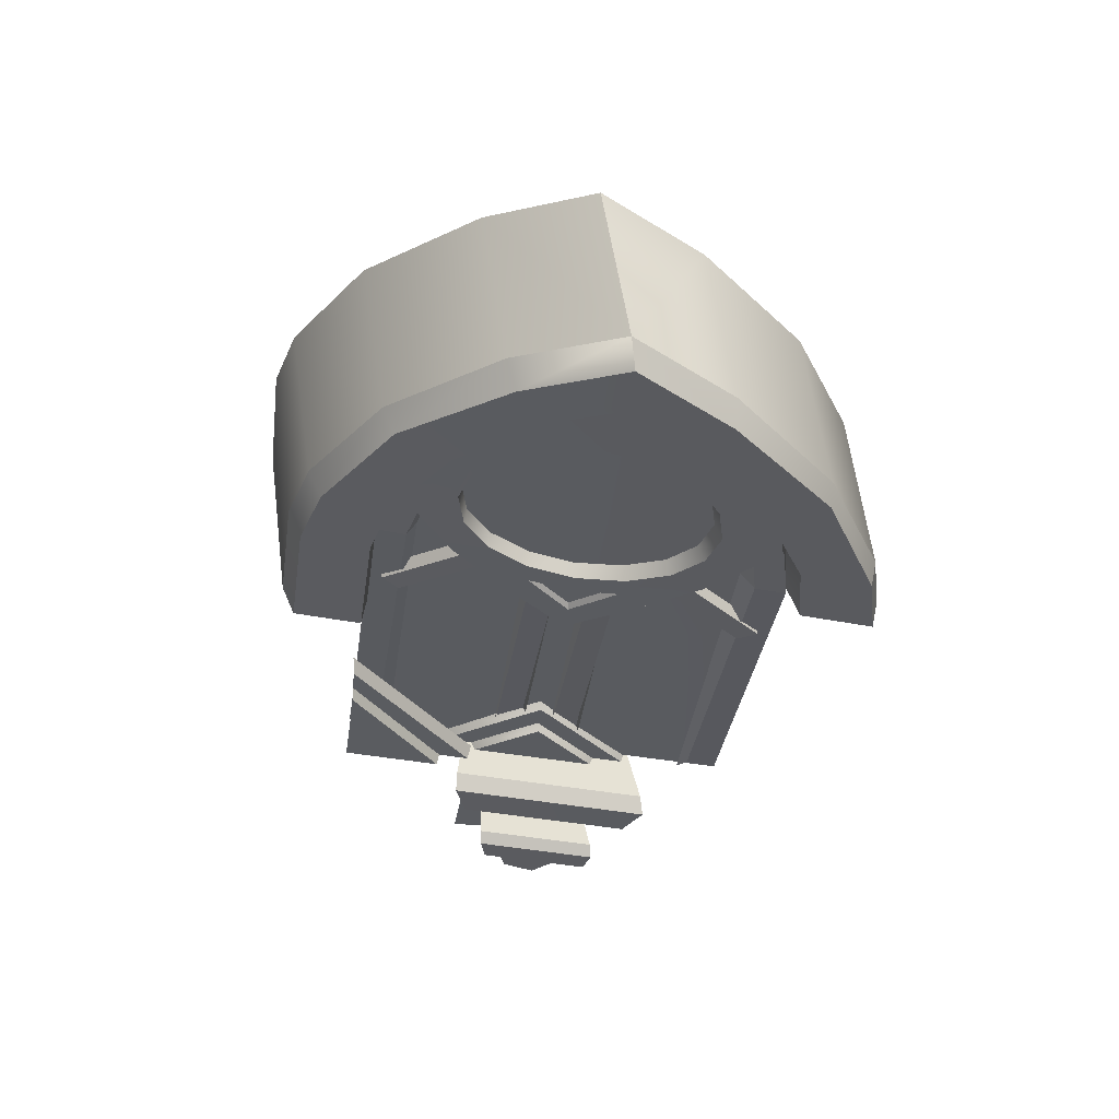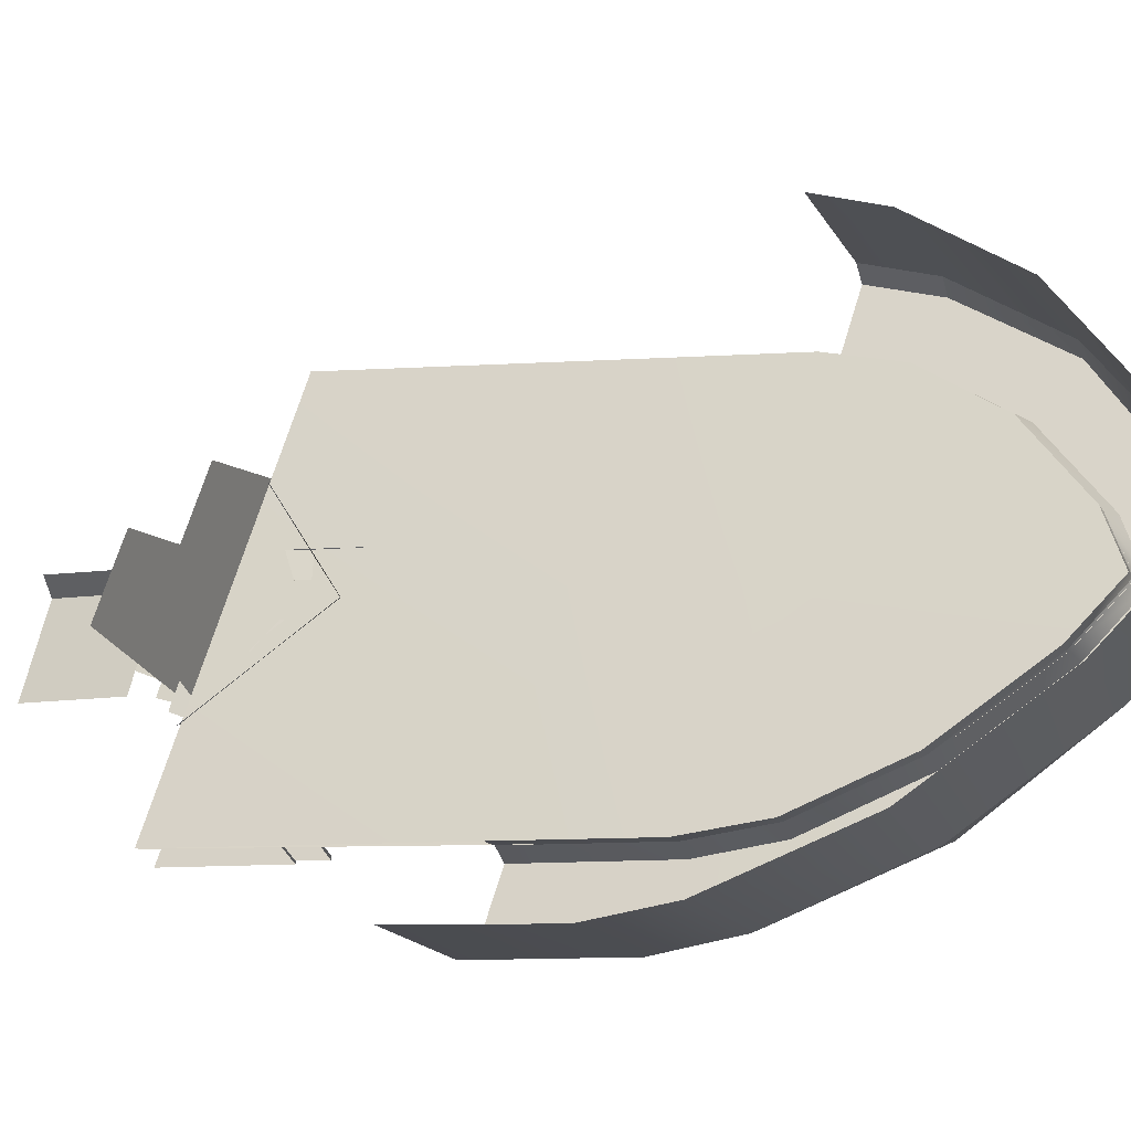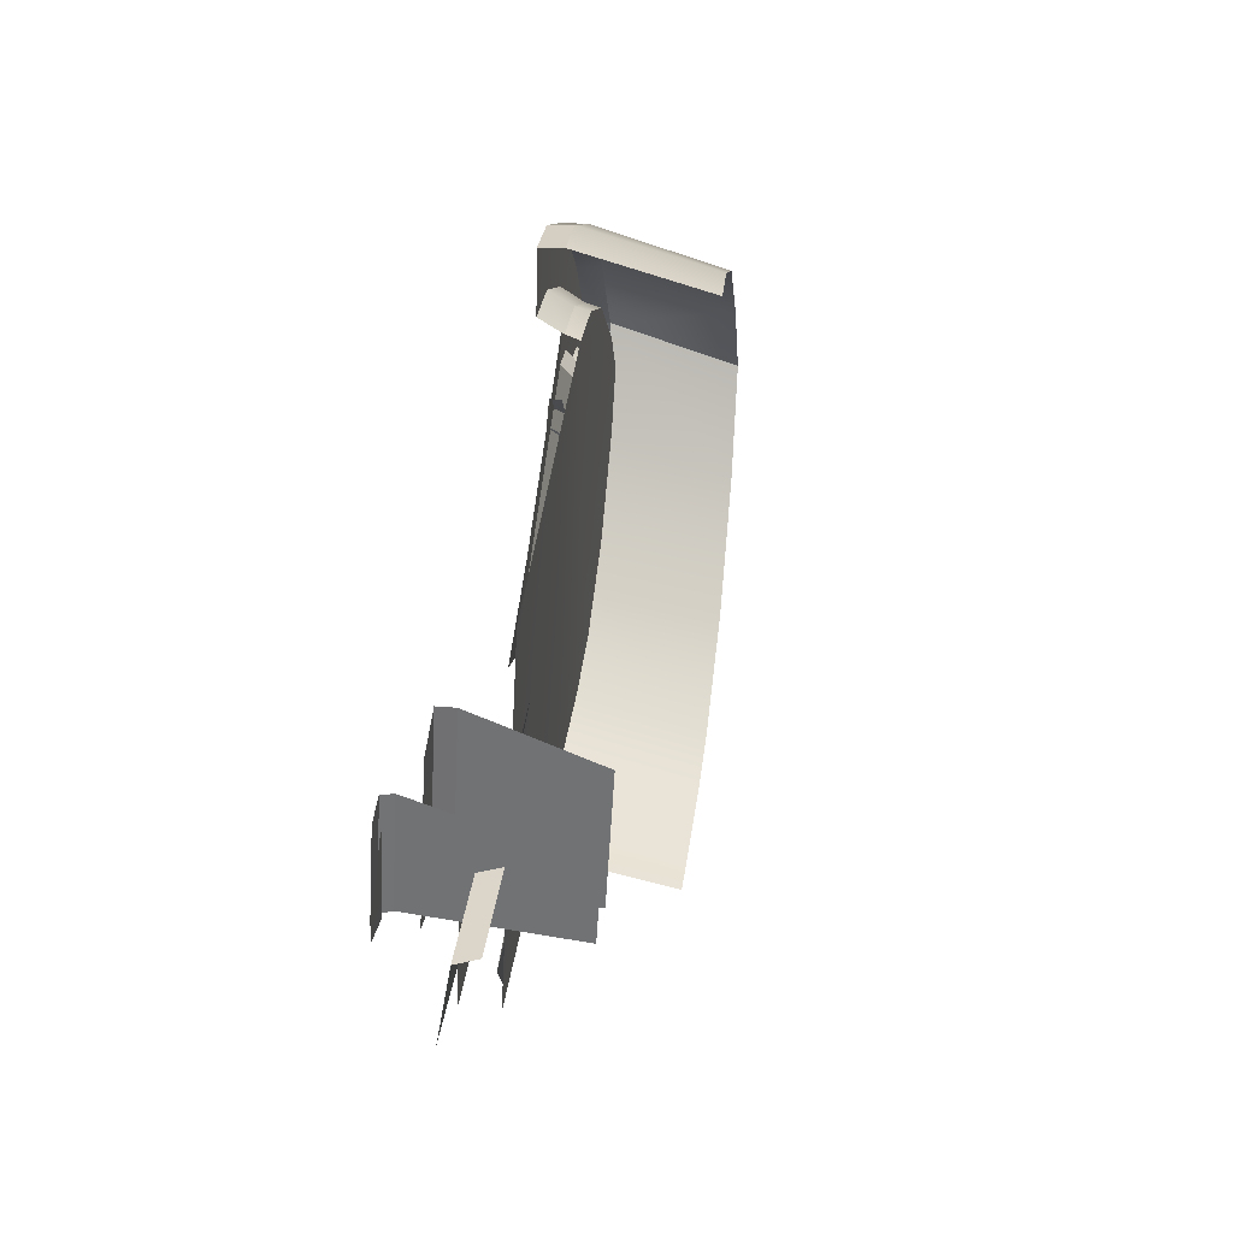
<metadata>
{"format":"obj","ext":"obj","renderer":"f3d","projection":"perspective","resolution":1024,"background":"white","views":[{"elev":63.9,"azim":-128.9,"up":"+Y"},{"elev":18.0,"azim":112.2,"up":"+Z"},{"elev":-55.5,"azim":-49.9,"up":"+Y"}]}
</metadata>
<code>
g boss_4
v -0.3445 -0.9713 -0.1421
v -0.1889 -0.9713 -0.2885
v -0.1866 -0.7732 -0.2562
v -0.0332 -0.9713 -0.4349
v -0.1866 -0.7732 -0.2562
v -0.1889 -0.9713 -0.2885
v 0.2603 -0.5869 -0.739
v 0.009741 -0.9713 -0.5803
v 0.2559 -0.9713 -0.8119
v -0.1744 1.28 0.07104
v -0.1776 0.9893 0.02348
v -0.0348 1.175 -0.06435
v 0.1624 0.9216 -0.2778
v 0.04209 0.8853 -0.182
v 0.1085 0.7708 -0.2601
v -0.0348 1.175 -0.06435
v -0.1776 0.9893 0.02348
v -0.0584 0.9622 -0.08252
v -0.1745 0.1127 -0.1112
v -0.08243 0.2237 -0.1734
v -0.1734 0.2082 -0.09565
v -0.1744 1.28 0.07104
v -0.3163 1.175 0.172
v -0.1776 0.9893 0.02348
v -0.5192 0.9216 0.3027
v -0.4687 0.7708 0.2356
v -0.3997 0.8853 0.195
v -0.1776 0.9893 0.02348
v -0.3163 1.175 0.172
v -0.2975 0.9622 0.1206
v -0.1737 0.1127 -0.1119
v -0.1726 0.2082 -0.09634
v -0.2632 0.2237 -0.01352
v -0.3905 -0.9713 -0.01509
v -0.4074 -0.9713 -0.04665
v -0.1627 -0.6635 -0.2237
v -0.1328 -0.6471 -0.2019
v -0.4074 -0.9713 -0.04665
v -0.3311 -0.9713 -0.1185
v -0.1638 -0.7614 -0.2396
v -0.1627 -0.6635 -0.2237
v -0.3311 -0.9713 -0.1185
v -0.3445 -0.9713 -0.1421
v -0.1866 -0.7732 -0.2562
v -0.1638 -0.7614 -0.2396
v 0.1176 -0.9713 -0.493
v -0.1328 -0.6471 -0.2019
v -0.1627 -0.6635 -0.2237
v 0.07511 -0.9713 -0.5005
v 0.07511 -0.9713 -0.5005
v -0.1627 -0.6635 -0.2237
v -0.1638 -0.7614 -0.2396
v -0.001274 -0.9713 -0.4287
v -0.001274 -0.9713 -0.4287
v -0.1638 -0.7614 -0.2396
v -0.1866 -0.7732 -0.2562
v -0.0332 -0.9713 -0.4349
v 0.3379 -0.4534 -0.6652
v -0.01254 -0.9713 -0.4377
v -0.04292 -0.9713 -0.4781
v 0.2945 -0.476 -0.697
v 0.2945 -0.476 -0.697
v -0.04292 -0.9713 -0.4781
v 0.03346 -0.9713 -0.5499
v 0.2934 -0.569 -0.7145
v 0.2934 -0.569 -0.7145
v 0.03346 -0.9713 -0.5499
v 0.009741 -0.9713 -0.5803
v 0.2603 -0.5869 -0.739
v -0.1438 -0.9672 -0.2582
v -0.6311 -0.05813 0.3318
v -0.639 -0.9672 0.2075
v -0.1336 -0.0583 -0.1117
v -0.1285 0.3923 -0.03911
v -0.6262 0.3924 0.3941
v -0.2605 1.171 0.2047
v -0.1186 1.276 0.1034
v -0.4634 0.9182 0.336
v -0.5885 0.6312 0.3998
v -0.1629 1.52 0.1164
v 0.2594 1.52 0.3526
v 0.002972 1.331 0.5366
v -0.4194 1.331 0.2973
v -0.6823 1.009 0.4683
v -0.2599 1.009 0.713
v -0.4215 0.6312 0.803
v -0.8439 0.6312 0.552
v -0.4644 0.401 0.8118
v -0.8868 0.401 0.557
v -0.9406 0.401 0.491
v -0.7693 0.401 0.3408
v -0.7331 0.6312 0.3444
v -0.8984 0.6312 0.4875
v -0.6045 0.9276 0.2803
v -0.7403 1.009 0.4083
v -0.3959 1.188 0.1465
v -0.4836 1.303 0.2391
v -0.2425 1.3 0.03667
v -0.2405 1.484 0.06721
v -0.6711 0.401 0.3681
v -0.6262 0.3924 0.3941
v -0.5885 0.6312 0.3998
v -0.6356 0.6312 0.3718
v -0.4634 0.9182 0.336
v -0.5105 0.9182 0.3085
v -0.2605 1.171 0.2047
v -0.3076 1.171 0.1777
v -0.1186 1.276 0.1034
v -0.1657 1.276 0.07662
v -0.4836 1.303 0.2391
v -0.2405 1.484 0.06721
v -0.1629 1.52 0.1164
v -0.4194 1.331 0.2973
v -0.6823 1.009 0.4683
v -0.7403 1.009 0.4083
v -0.8984 0.6312 0.4875
v -0.8439 0.6312 0.552
v -0.6711 0.401 0.3681
v -0.7331 0.6312 0.3444
v -0.7693 0.401 0.3408
v -0.6356 0.6312 0.3718
v -0.6045 0.9276 0.2803
v -0.5105 0.9182 0.3085
v -0.3959 1.188 0.1465
v -0.3076 1.171 0.1777
v -0.2425 1.3 0.03667
v -0.1657 1.276 0.07662
v -0.1438 -0.9672 -0.2582
v 0.3515 -0.9672 -0.724
v 0.362 -0.0583 -0.5565
v -0.1336 -0.0583 -0.1117
v 0.3671 0.3923 -0.4735
v -0.1285 0.3923 -0.03911
v 0.3369 0.6312 -0.4009
v 0.2182 0.9182 -0.2446
v 0.02102 1.171 -0.03175
v -0.1186 1.276 0.1034
v -0.1629 1.52 0.1164
v 0.5116 1.331 0.1132
v 0.2594 1.52 0.3526
v 0.08929 1.331 -0.1261
v 0.3449 1.009 -0.4022
v 0.7673 1.009 -0.1575
v 0.9204 0.6312 -0.3581
v 0.498 0.6312 -0.6091
v 0.9581 0.401 -0.4344
v 0.5357 0.401 -0.6892
v 0.9529 -0.04914 -0.5152
v 0.5305 -0.04917 -0.7775
v -0.0001057 1.303 -0.164
v -0.2405 1.484 0.06721
v -0.2425 1.3 0.03667
v -0.09043 1.188 -0.1098
v 0.2499 1.009 -0.4309
v 0.1124 0.9276 -0.33
v 0.3996 0.6312 -0.6356
v 0.2342 0.6312 -0.4925
v 0.4366 0.401 -0.7155
v 0.2651 0.401 -0.5655
v 0.26 -0.04917 -0.6511
v 0.4313 -0.04917 -0.8047
v -0.02608 1.171 -0.05874
v -0.1657 1.276 0.07662
v -0.1186 1.276 0.1034
v 0.02102 1.171 -0.03175
v 0.1711 0.9182 -0.2721
v 0.2182 0.9182 -0.2446
v 0.2898 0.6312 -0.4289
v 0.3369 0.6312 -0.4009
v 0.3201 0.401 -0.5003
v 0.3671 0.3923 -0.4735
v 0.362 -0.0583 -0.5565
v 0.315 -0.04917 -0.5841
v -0.0001057 1.303 -0.164
v -0.1629 1.52 0.1164
v -0.2405 1.484 0.06721
v 0.08929 1.331 -0.1261
v 0.2499 1.009 -0.4309
v 0.3449 1.009 -0.4022
v 0.3996 0.6312 -0.6356
v 0.498 0.6312 -0.6091
v 0.4366 0.401 -0.7155
v 0.5357 0.401 -0.6892
v 0.4313 -0.04917 -0.8047
v 0.5305 -0.04917 -0.7775
v -0.02608 1.171 -0.05874
v -0.2425 1.3 0.03667
v -0.1657 1.276 0.07662
v -0.09043 1.188 -0.1098
v 0.1711 0.9182 -0.2721
v 0.1124 0.9276 -0.33
v 0.2898 0.6312 -0.4289
v 0.2342 0.6312 -0.4925
v 0.3201 0.401 -0.5003
v 0.2651 0.401 -0.5655
v 0.315 -0.04917 -0.5841
v 0.26 -0.04917 -0.6511
v 0.2479 0.3919 -0.3942
v 0.2375 0.3892 -0.4444
v 0.2196 0.5142 -0.4047
v 0.231 0.5095 -0.3572
v 0.2324 -0.9573 -0.6372
v 0.2778 -0.9574 -0.6542
v 0.2375 0.3892 -0.4444
v 0.2479 0.3919 -0.3942
v -0.1776 0.9893 0.02348
v -0.1367 0.9764 0.04523
v -0.0221 0.9504 -0.05669
v -0.0584 0.9622 -0.08252
v 0.04209 0.8853 -0.182
v 0.0745 0.8765 -0.1522
v 0.1085 0.7708 -0.2601
v 0.1384 0.7664 -0.2271
v 0.1308 0.6364 -0.3044
v 0.1598 0.6372 -0.2694
v 0.1355 0.5088 -0.2721
v 0.1055 0.5029 -0.3075
v 0.06916 0.4005 -0.234
v 0.03652 0.3903 -0.2681
v -0.02909 0.3285 -0.1607
v -0.06567 0.3155 -0.1919
v -0.1443 0.3033 -0.06371
v -0.1855 0.2893 -0.09094
v 0.1355 0.5088 -0.2721
v 0.1598 0.6372 -0.2694
v 0.1384 0.7664 -0.2271
v 0.0745 0.8765 -0.1522
v 0.06916 0.4005 -0.234
v -0.0221 0.9504 -0.05669
v -0.02909 0.3285 -0.1607
v -0.1367 0.9764 0.04523
v -0.1443 0.3033 -0.06371
v -0.2519 0.9504 0.1387
v -0.2589 0.3285 0.04144
v -0.3502 0.8765 0.2103
v -0.3555 0.4005 0.1381
v -0.4165 0.7664 0.2495
v -0.4194 0.5088 0.2112
v -0.4408 0.6372 0.2501
v 0.2807 0.605 -0.4403
v 0.2375 0.3892 -0.4444
v 0.3113 0.3912 -0.5087
v 0.2196 0.5142 -0.4047
v 0.1308 0.6364 -0.3044
v 0.1055 0.5029 -0.3075
v 0.03652 0.3903 -0.2681
v 0.1176 0.3369 -0.3491
v -0.07457 0.2343 -0.1985
v -0.0254 0.1639 -0.2547
v -0.06567 0.3155 -0.1919
v -0.1889 -0.008841 -0.1397
v -0.1877 0.09562 -0.1226
v -0.1855 0.2893 -0.09094
v -0.1864 0.2129 -0.1034
v 0.2807 0.605 -0.4403
v 0.1624 0.9216 -0.2778
v 0.1308 0.6364 -0.3044
v 0.1085 0.7708 -0.2601
v -0.0348 1.175 -0.06435
v 0.04209 0.8853 -0.182
v -0.0584 0.9622 -0.08252
v 0.3113 0.3912 -0.5087
v 0.2375 0.3892 -0.4444
v 0.2778 -0.9574 -0.6542
v 0.3515 -0.9574 -0.7236
v -0.1864 0.2129 -0.1034
v -0.1734 0.2082 -0.09565
v -0.08243 0.2237 -0.1734
v -0.07457 0.2343 -0.1985
v -0.07457 0.2343 -0.1985
v -0.08243 0.2237 -0.1734
v -0.1745 0.1127 -0.1112
v -0.1877 0.09562 -0.1226
v 0.003272 0.1852 -0.2167
v -0.1889 -0.008841 -0.1397
v -0.1487 0.02506 -0.1096
v -0.0254 0.1639 -0.2547
v 0.1362 0.3453 -0.3049
v 0.1176 0.3369 -0.3491
v 0.231 0.5095 -0.3572
v 0.2196 0.5142 -0.4047
v -0.09713 -0.7977 -0.2698
v -0.03439 -0.8523 -0.3379
v -0.07933 0.1133 -0.2118
v -0.1427 0.1133 -0.1555
v -0.1427 0.1133 -0.1555
v -0.1078 0.1138 -0.1245
v -0.1181 -0.7976 -0.2734
v -0.09713 -0.7977 -0.2698
v -0.03439 -0.8523 -0.3379
v -0.04271 -0.8523 -0.3534
v -0.03185 0.1138 -0.1921
v -0.07933 0.1133 -0.2118
v 0.2359 0.06623 -0.5013
v 0.2812 0.1151 -0.5322
v 0.07862 0.3405 -0.3102
v 0.03326 0.291 -0.2794
v 0.03326 0.291 -0.2794
v 0.06224 0.2867 -0.2559
v 0.2648 0.06183 -0.4775
v 0.2359 0.06623 -0.5013
v 0.2812 0.1151 -0.5322
v 0.3192 0.1205 -0.5146
v 0.1166 0.346 -0.2929
v 0.07862 0.3405 -0.3102
v -0.5371 0.3919 0.2938
v -0.5176 0.5095 0.2949
v -0.5855 0.5142 0.2963
v -0.6062 0.3892 0.2952
v -0.5519 -0.9573 0.09997
v -0.5371 0.3919 0.2938
v -0.6062 0.3892 0.2952
v -0.5652 -0.9574 0.1381
v -0.1776 0.9893 0.02348
v -0.2519 0.9504 0.1387
v -0.1367 0.9764 0.04523
v -0.2975 0.9622 0.1206
v -0.3997 0.8853 0.195
v -0.3502 0.8765 0.2103
v -0.4687 0.7708 0.2356
v -0.4165 0.7664 0.2495
v -0.494 0.6364 0.236
v -0.4408 0.6372 0.2501
v -0.4194 0.5088 0.2112
v -0.4717 0.5029 0.1955
v -0.3555 0.4005 0.1381
v -0.4053 0.3903 0.1192
v -0.2589 0.3285 0.04144
v -0.3048 0.3155 0.01857
v -0.1443 0.3033 -0.06371
v -0.1855 0.2893 -0.09094
v -0.6447 0.605 0.3616
v -0.68 0.3912 0.3602
v -0.6062 0.3892 0.2952
v -0.5855 0.5142 0.2963
v -0.4717 0.5029 0.1955
v -0.494 0.6364 0.236
v -0.4053 0.3903 0.1192
v -0.4876 0.3369 0.1828
v -0.2977 0.2343 -0.001306
v -0.3485 0.1639 0.03189
v -0.3048 0.3155 0.01857
v -0.1889 -0.008841 -0.1397
v -0.1877 0.09562 -0.1226
v -0.1855 0.2893 -0.09094
v -0.1864 0.2129 -0.1034
v -0.5192 0.9216 0.3027
v -0.6447 0.605 0.3616
v -0.494 0.6364 0.236
v -0.4687 0.7708 0.2356
v -0.68 0.3912 0.3602
v -0.639 -0.9574 0.2074
v -0.5652 -0.9574 0.1381
v -0.6062 0.3892 0.2952
v -0.3163 1.175 0.172
v -0.5192 0.9216 0.3027
v -0.3997 0.8853 0.195
v -0.2975 0.9622 0.1206
v -0.1864 0.2129 -0.1034
v -0.2977 0.2343 -0.001306
v -0.2632 0.2237 -0.01352
v -0.1726 0.2082 -0.09634
v -0.2977 0.2343 -0.001306
v -0.1877 0.09562 -0.1226
v -0.1737 0.1127 -0.1119
v -0.2632 0.2237 -0.01352
v -0.2971 0.1852 0.04949
v -0.1487 0.02506 -0.1096
v -0.1889 -0.008841 -0.1397
v -0.3485 0.1639 0.03189
v -0.4265 0.3453 0.1895
v -0.4876 0.3369 0.1828
v -0.5176 0.5095 0.2949
v -0.5855 0.5142 0.2963
v -0.1813 -0.7977 -0.1913
v -0.2269 0.1133 -0.08058
v -0.2902 0.1133 -0.02422
v -0.2453 -0.8523 -0.1408
v -0.2269 0.1133 -0.08058
v -0.1813 -0.7977 -0.1913
v -0.1896 -0.7976 -0.2067
v -0.1794 0.1138 -0.06082
v -0.2453 -0.8523 -0.1408
v -0.2902 0.1133 -0.02422
v -0.2554 0.1138 0.006766
v -0.2662 -0.8523 -0.1444
v -0.6065 0.06623 0.2499
v -0.3988 0.291 0.1014
v -0.4431 0.3405 0.1483
v -0.6507 0.1151 0.2967
v -0.3988 0.291 0.1014
v -0.6065 0.06623 0.2499
v -0.5686 0.06183 0.2659
v -0.3609 0.2867 0.1171
v -0.6507 0.1151 0.2967
v -0.4431 0.3405 0.1483
v -0.414 0.346 0.1734
v -0.6216 0.1205 0.322
v -0.9406 0.401 0.491
v -0.8984 0.6312 0.4875
v -0.8439 0.6312 0.552
v -0.8868 0.401 0.557
v -0.3863 -1.262 -0.5161
v -0.3853 -1.171 -0.5003
v -0.5734 -1.171 -0.3216
v -0.5613 -1.262 -0.3491
v -0.4665 -1.306 -0.4116
v -0.4153 -1.402 -0.4775
v -0.3656 -1.385 -0.5225
v -0.3641 -1.254 -0.5
v -0.535 -1.254 -0.337
v -0.5261 -1.292 -0.3522
v -0.3215 -1.142 -0.4031
v -0.32 -1.003 -0.3798
v -0.6087 -1.003 -0.1078
v -0.5691 -1.142 -0.1683
v -0.3522 -1.15 -0.4749
v -0.5388 -1.15 -0.2979
v -0.5734 -1.171 -0.3216
v -0.3853 -1.171 -0.5003
v -0.2689 -0.9827 -0.343
v -0.5543 -0.9827 -0.07445
v -0.6087 -1.003 -0.1078
v -0.32 -1.003 -0.3798
v -0.3863 -1.262 -0.5161
v -0.2935 -1.262 -0.6046
v -0.2756 -1.171 -0.6045
v -0.3853 -1.171 -0.5003
v -0.3365 -1.375 -0.5484
v -0.304 -1.254 -0.5574
v -0.3641 -1.254 -0.5
v -0.3656 -1.385 -0.5225
v -0.3215 -1.142 -0.4031
v -0.1429 -1.142 -0.5726
v -0.1057 -1.003 -0.5817
v -0.32 -1.003 -0.3798
v -0.3522 -1.15 -0.4749
v -0.3853 -1.171 -0.5003
v -0.2756 -1.171 -0.6045
v -0.2432 -1.15 -0.5784
v -0.2689 -0.9827 -0.343
v -0.32 -1.003 -0.3798
v -0.1057 -1.003 -0.5817
v -0.06014 -0.9827 -0.5395
v -0.2322 -1.201 -0.2883
v -0.2353 -1.52 -0.3495
v -0.04837 -1.52 -0.5708
v -0.04526 -1.201 -0.5066
v -0.2353 -1.52 -0.3495
v -0.2322 -1.201 -0.2883
v -0.197 -1.201 -0.2145
v -0.2001 -1.52 -0.2745
v -0.06014 -0.9827 -0.5395
v 0.2305 -0.9827 -0.2278
v 0.09705 -0.9827 -0.1022
v -0.2689 -0.9827 -0.343
v -0.1265 -0.9827 0.1082
v -0.5543 -0.9827 -0.07445
v -0.2689 -0.9827 -0.343
v 0.09705 -0.9827 -0.1022
v 0.002284 -1.15 -0.04606
v -0.5388 -1.15 -0.2979
v -0.3522 -1.15 -0.4749
v 0.1221 -1.15 -0.1597
v -0.2432 -1.15 -0.5784
v 0.2015 -1.15 -0.2351
v 0.1221 -1.15 -0.1597
v -0.3522 -1.15 -0.4749
g boss_4_0
f 3 2 1
f 6 5 4
f 9 8 7
f 12 11 10
f 15 14 13
f 18 17 16
f 21 20 19
f 24 23 22
f 27 26 25
f 30 29 28
f 33 32 31
f 36 35 34
f 37 36 34
f 40 39 38
f 41 40 38
f 44 43 42
f 45 44 42
f 48 47 46
f 49 48 46
f 52 51 50
f 53 52 50
f 56 55 54
f 57 56 54
f 60 59 58
f 61 60 58
f 64 63 62
f 65 64 62
f 68 67 66
f 69 68 66
f 72 71 70
f 71 73 70
f 74 73 71
f 75 74 71
f 74 75 76
f 76 77 74
f 75 78 76
f 75 79 78
f 82 81 80
f 83 82 80
f 83 84 82
f 84 85 82
f 86 85 84
f 87 86 84
f 88 86 87
f 89 88 87
f 92 91 90
f 93 92 90
f 94 92 93
f 95 94 93
f 96 94 95
f 97 96 95
f 98 96 97
f 99 98 97
f 102 101 100
f 103 102 100
f 104 102 103
f 105 104 103
f 106 104 105
f 107 106 105
f 108 106 107
f 109 108 107
f 112 111 110
f 113 112 110
f 114 113 110
f 115 114 110
f 114 115 116
f 117 114 116
f 120 119 118
f 119 121 118
f 119 122 121
f 122 123 121
f 122 124 123
f 124 125 123
f 124 126 125
f 126 127 125
f 130 129 128
f 131 130 128
f 132 130 131
f 133 132 131
f 134 132 133
f 133 135 134
f 133 136 135
f 133 137 136
f 140 139 138
f 139 141 138
f 142 141 139
f 143 142 139
f 143 144 142
f 144 145 142
f 144 146 145
f 146 147 145
f 146 148 147
f 148 149 147
f 152 151 150
f 153 152 150
f 153 150 154
f 155 153 154
f 155 154 156
f 157 155 156
f 157 156 158
f 159 157 158
f 159 158 160
f 158 161 160
f 164 163 162
f 165 164 162
f 165 162 166
f 167 165 166
f 167 166 168
f 169 167 168
f 169 168 170
f 171 169 170
f 171 170 172
f 170 173 172
f 176 175 174
f 175 177 174
f 178 174 177
f 179 178 177
f 178 179 180
f 179 181 180
f 180 181 182
f 181 183 182
f 182 183 184
f 183 185 184
f 188 187 186
f 187 189 186
f 186 189 190
f 189 191 190
f 190 191 192
f 191 193 192
f 192 193 194
f 193 195 194
f 194 195 196
f 195 197 196
f 200 199 198
f 201 200 198
f 204 203 202
f 205 204 202
f 208 207 206
f 209 208 206
f 209 210 208
f 210 211 208
f 210 212 211
f 212 213 211
f 212 214 213
f 214 215 213
f 216 215 214
f 217 216 214
f 218 216 217
f 219 218 217
f 220 218 219
f 221 220 219
f 222 220 221
f 223 222 221
f 226 225 224
f 224 227 226
f 224 228 227
f 228 229 227
f 228 230 229
f 230 231 229
f 230 232 231
f 233 231 232
f 232 234 233
f 234 235 233
f 234 236 235
f 236 237 235
f 236 238 237
f 238 239 237
f 242 241 240
f 241 243 240
f 245 244 243
f 245 243 246
f 243 247 246
f 246 247 248
f 247 249 248
f 250 246 248
f 248 249 251
f 252 248 251
f 253 250 248
f 254 253 248
f 256 255 243
f 243 257 256
f 257 258 256
f 256 260 259
f 260 261 259
f 264 263 262
f 265 264 262
f 268 267 266
f 269 268 266
f 272 271 270
f 273 272 270
f 276 275 274
f 275 277 274
f 274 277 278
f 277 279 278
f 280 278 279
f 281 280 279
f 284 283 282
f 285 284 282
f 288 287 286
f 289 288 286
f 292 291 290
f 293 292 290
f 296 295 294
f 297 296 294
f 300 299 298
f 301 300 298
f 304 303 302
f 305 304 302
f 308 307 306
f 309 308 306
f 312 311 310
f 313 312 310
f 316 315 314
f 315 317 314
f 318 317 315
f 319 318 315
f 320 318 319
f 321 320 319
f 322 320 321
f 323 322 321
f 323 324 322
f 324 325 322
f 324 326 325
f 326 327 325
f 326 328 327
f 328 329 327
f 328 330 329
f 330 331 329
f 334 333 332
f 335 334 332
f 337 336 335
f 335 336 338
f 339 335 338
f 339 338 340
f 341 339 340
f 338 342 340
f 341 340 343
f 340 344 343
f 342 345 340
f 345 346 340
f 335 348 347
f 349 335 347
f 347 350 349
f 353 352 351
f 354 353 351
f 357 356 355
f 358 357 355
f 361 360 359
f 362 361 359
f 365 364 363
f 366 365 363
f 369 368 367
f 370 369 367
f 370 367 371
f 372 370 371
f 371 373 372
f 373 374 372
f 377 376 375
f 378 377 375
f 381 380 379
f 382 381 379
f 385 384 383
f 386 385 383
f 389 388 387
f 390 389 387
f 393 392 391
f 394 393 391
f 397 396 395
f 398 397 395
f 401 400 399
f 402 401 399
f 405 404 403
f 406 405 403
f 409 408 407
f 410 409 407
f 407 411 410
f 407 412 411
f 415 414 413
f 416 415 413
f 419 418 417
f 420 419 417
f 423 422 421
f 424 423 421
f 427 426 425
f 428 427 425
f 431 430 429
f 432 431 429
f 435 434 433
f 436 435 433
f 439 438 437
f 440 439 437
f 443 442 441
f 444 443 441
f 447 446 445
f 448 447 445
f 451 450 449
f 452 451 449
f 455 454 453
f 456 455 453
f 459 458 457
f 460 459 457
f 463 462 461
f 464 463 461
f 467 466 465
f 468 467 465

</code>
